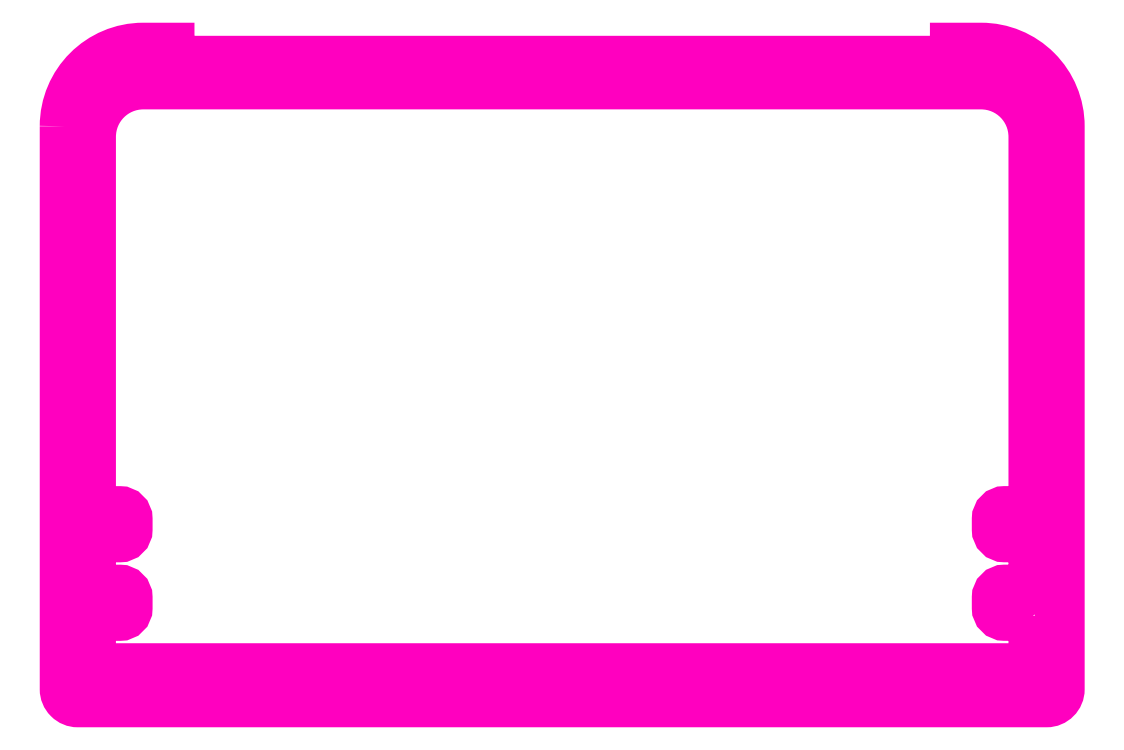
<metadata>
{"format":"dxf","ext":"dxf","renderer":"ezdxf+matplotlib","layout":"modelspace","background":"white","min_lineweight":24,"dpi":150}
</metadata>
<code>
0
SECTION
2
ENTITIES
0
POLYLINE
8
ANA
66
     1
10
0
20
0
30
0
70
     1
0
VERTEX
8
ANA
10
273.9
20
248.3
30
0
0
VERTEX
8
ANA
10
273.9
20
246.3
30
0
0
VERTEX
8
ANA
10
237.9
20
246.3
30
0
0
VERTEX
8
ANA
10
237.9
20
248.3
30
0
0
VERTEX
8
ANA
10
239
20
248.3
30
0
42
0.4142
0
VERTEX
8
ANA
10
239.3
20
248.6
30
0
0
VERTEX
8
ANA
10
239.3
20
249
30
0
42
0.4142
0
VERTEX
8
ANA
10
239
20
249.3
30
0
0
VERTEX
8
ANA
10
237.9
20
249.3
30
0
0
VERTEX
8
ANA
10
237.9
20
251.3
30
0
0
VERTEX
8
ANA
10
239
20
251.3
30
0
42
0.4142
0
VERTEX
8
ANA
10
239.3
20
251.6
30
0
0
VERTEX
8
ANA
10
239.3
20
252
30
0
42
0.4142
0
VERTEX
8
ANA
10
239
20
252.3
30
0
0
VERTEX
8
ANA
10
237.9
20
252.3
30
0
0
VERTEX
8
ANA
10
237.9
20
266.6
30
0
42
-0.4142
0
VERTEX
8
ANA
10
239.9
20
268.6
30
0
0
VERTEX
8
ANA
10
271.9
20
268.6
30
0
42
-0.4142
0
VERTEX
8
ANA
10
273.9
20
266.6
30
0
0
VERTEX
8
ANA
10
273.9
20
252.3
30
0
0
VERTEX
8
ANA
10
272.8
20
252.3
30
0
42
0.4142
0
VERTEX
8
ANA
10
272.5
20
252
30
0
0
VERTEX
8
ANA
10
272.5
20
251.6
30
0
42
0.4142
0
VERTEX
8
ANA
10
272.8
20
251.3
30
0
0
VERTEX
8
ANA
10
273.9
20
251.3
30
0
0
VERTEX
8
ANA
10
273.9
20
249.3
30
0
0
VERTEX
8
ANA
10
272.8
20
249.3
30
0
42
0.4142
0
VERTEX
8
ANA
10
272.5
20
249
30
0
0
VERTEX
8
ANA
10
272.5
20
248.6
30
0
42
0.4142
0
VERTEX
8
ANA
10
272.8
20
248.3
30
0
0
SEQEND
8
ANA
0
POLYLINE
8
ANA
66
     1
10
0
20
0
30
0
70
     1
0
VERTEX
8
ANA
10
236.9
20
267
30
0
42
-0.4142
0
VERTEX
8
ANA
10
239.9
20
270
30
0
0
VERTEX
8
ANA
10
240.9
20
270
30
0
0
VERTEX
8
ANA
10
240.9
20
269.5
30
0
0
VERTEX
8
ANA
10
270.9
20
269.5
30
0
0
VERTEX
8
ANA
10
270.9
20
270
30
0
0
VERTEX
8
ANA
10
271.9
20
270
30
0
42
-0.4142
0
VERTEX
8
ANA
10
274.9
20
267
30
0
0
VERTEX
8
ANA
10
274.9
20
245.5
30
0
42
-0.4142
0
VERTEX
8
ANA
10
274.4
20
245
30
0
0
VERTEX
8
ANA
10
237.4
20
245
30
0
42
-0.4142
0
VERTEX
8
ANA
10
236.9
20
245.5
30
0
0
SEQEND
8
ANA
0
ENDSEC
0
EOF

</code>
